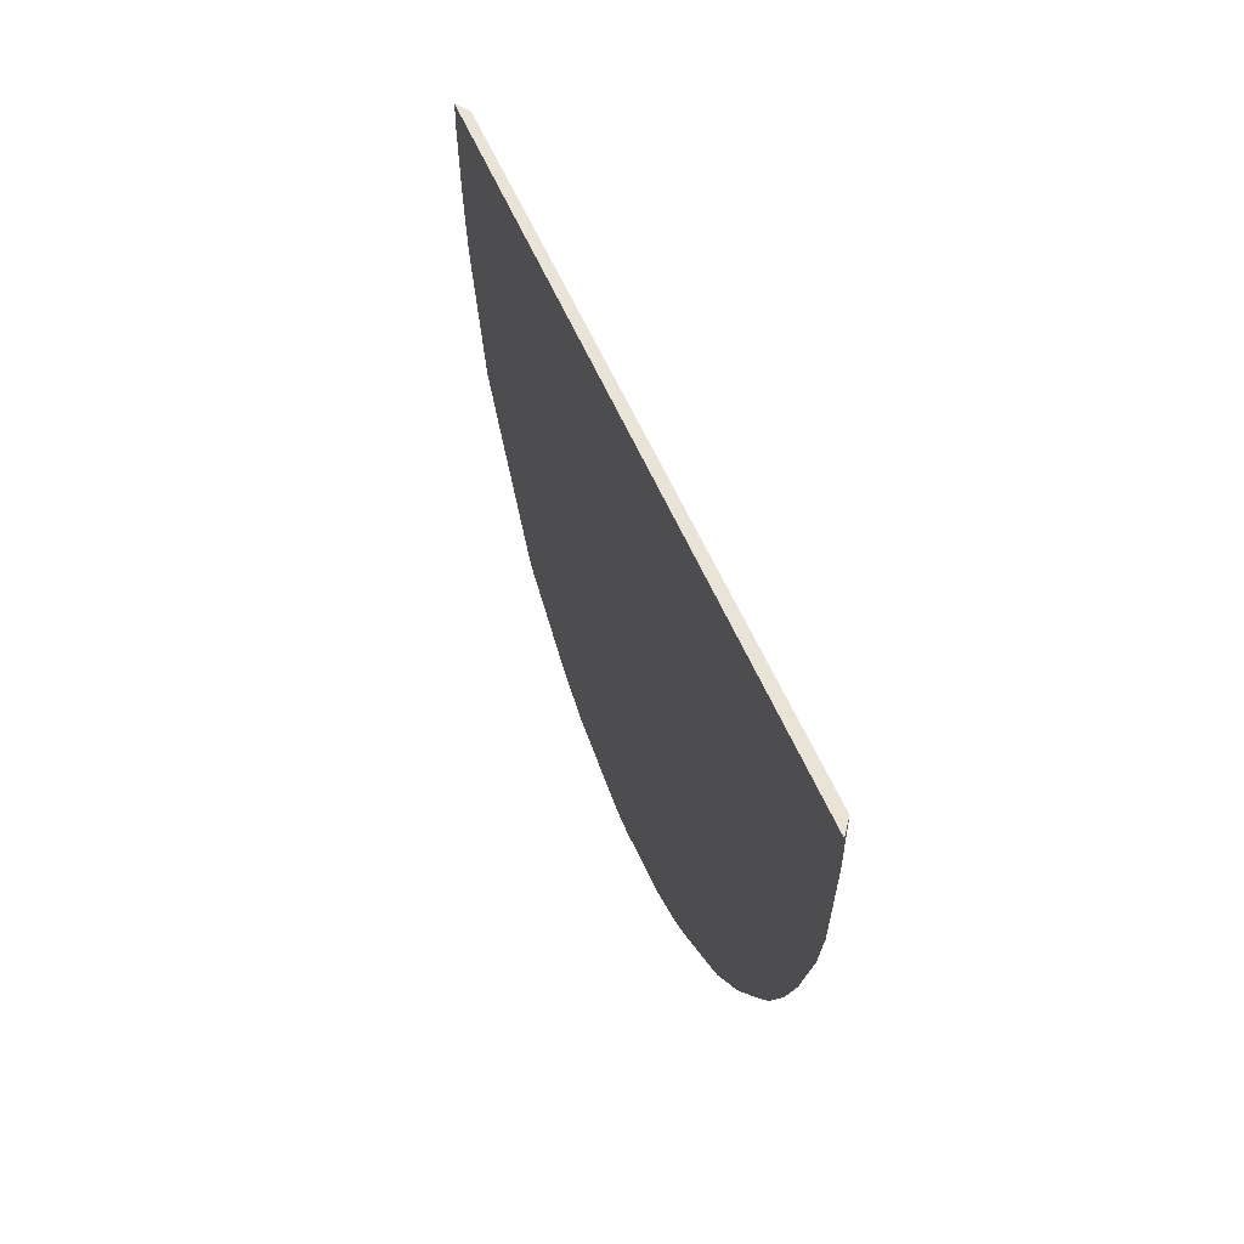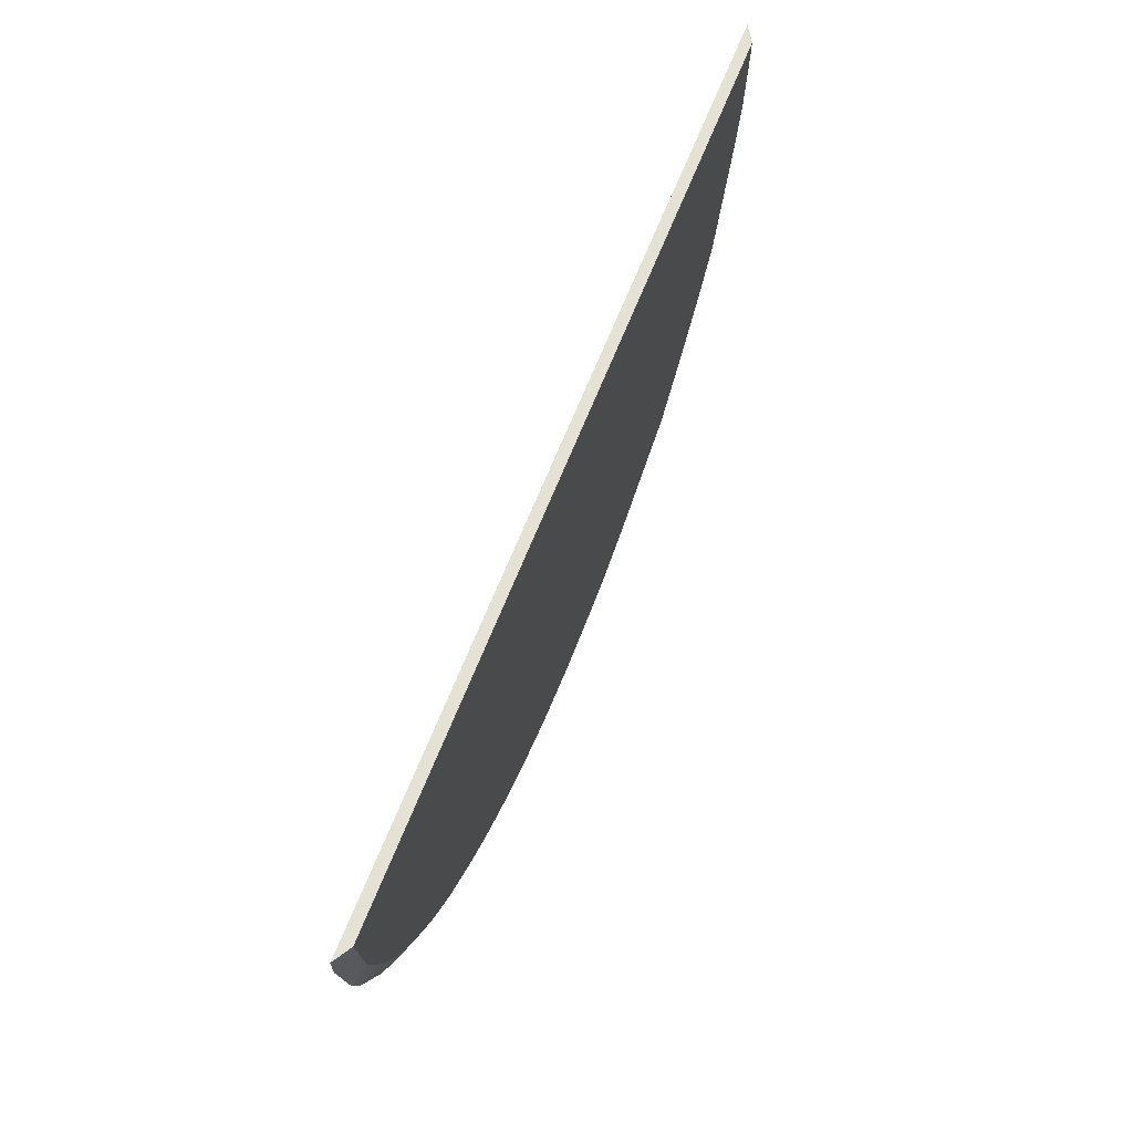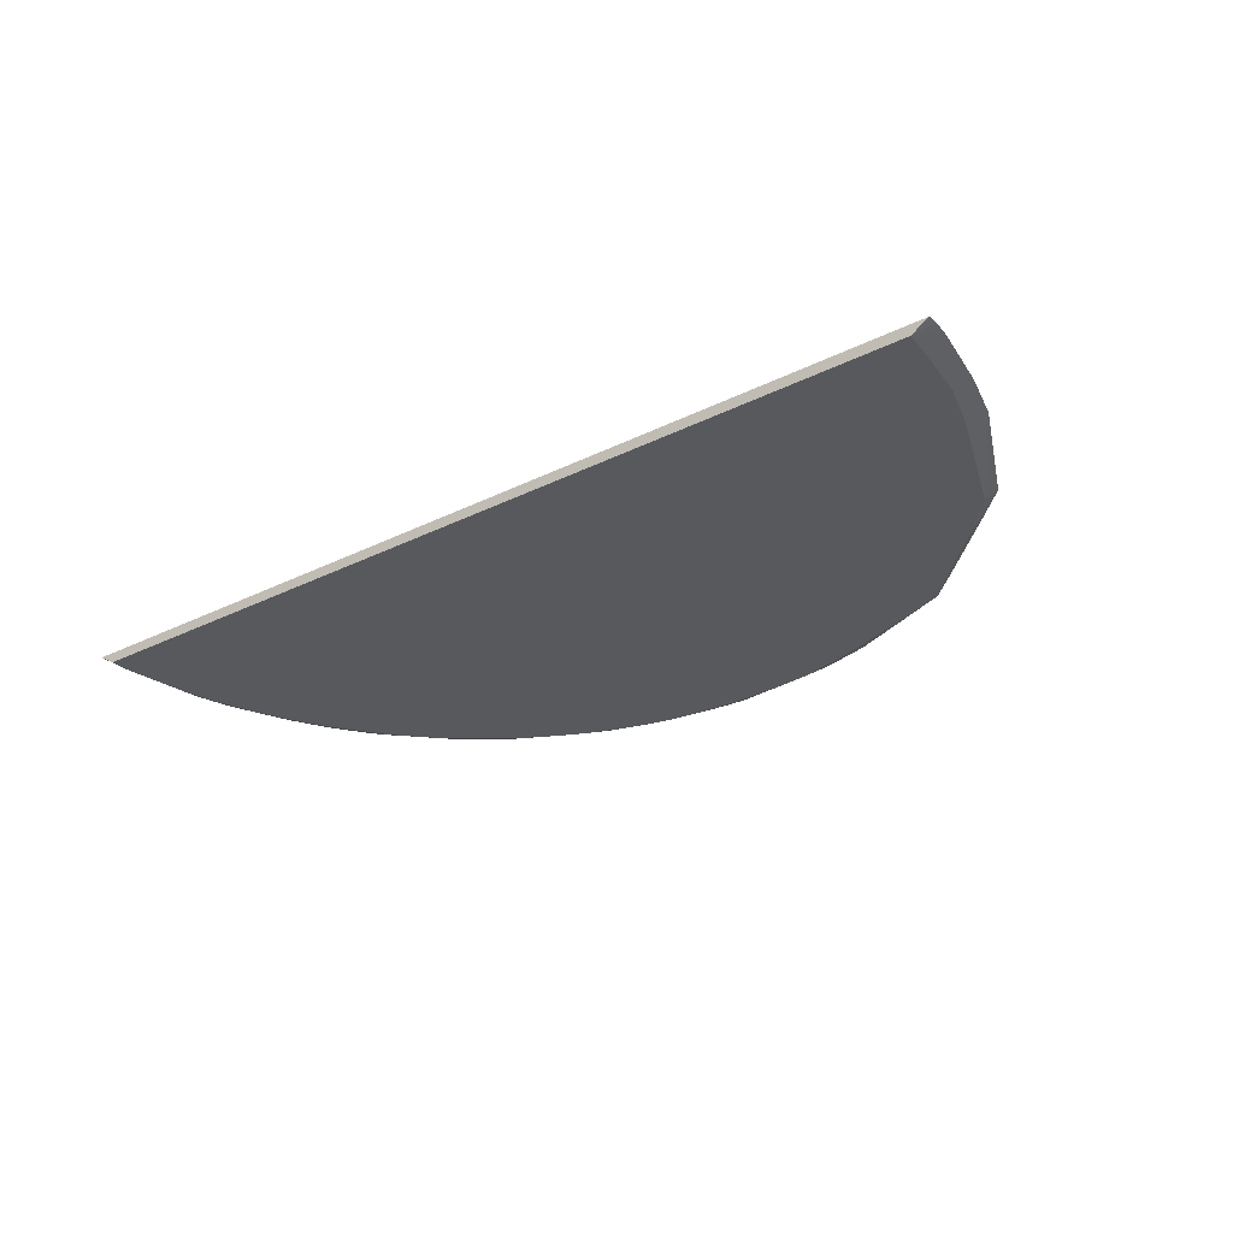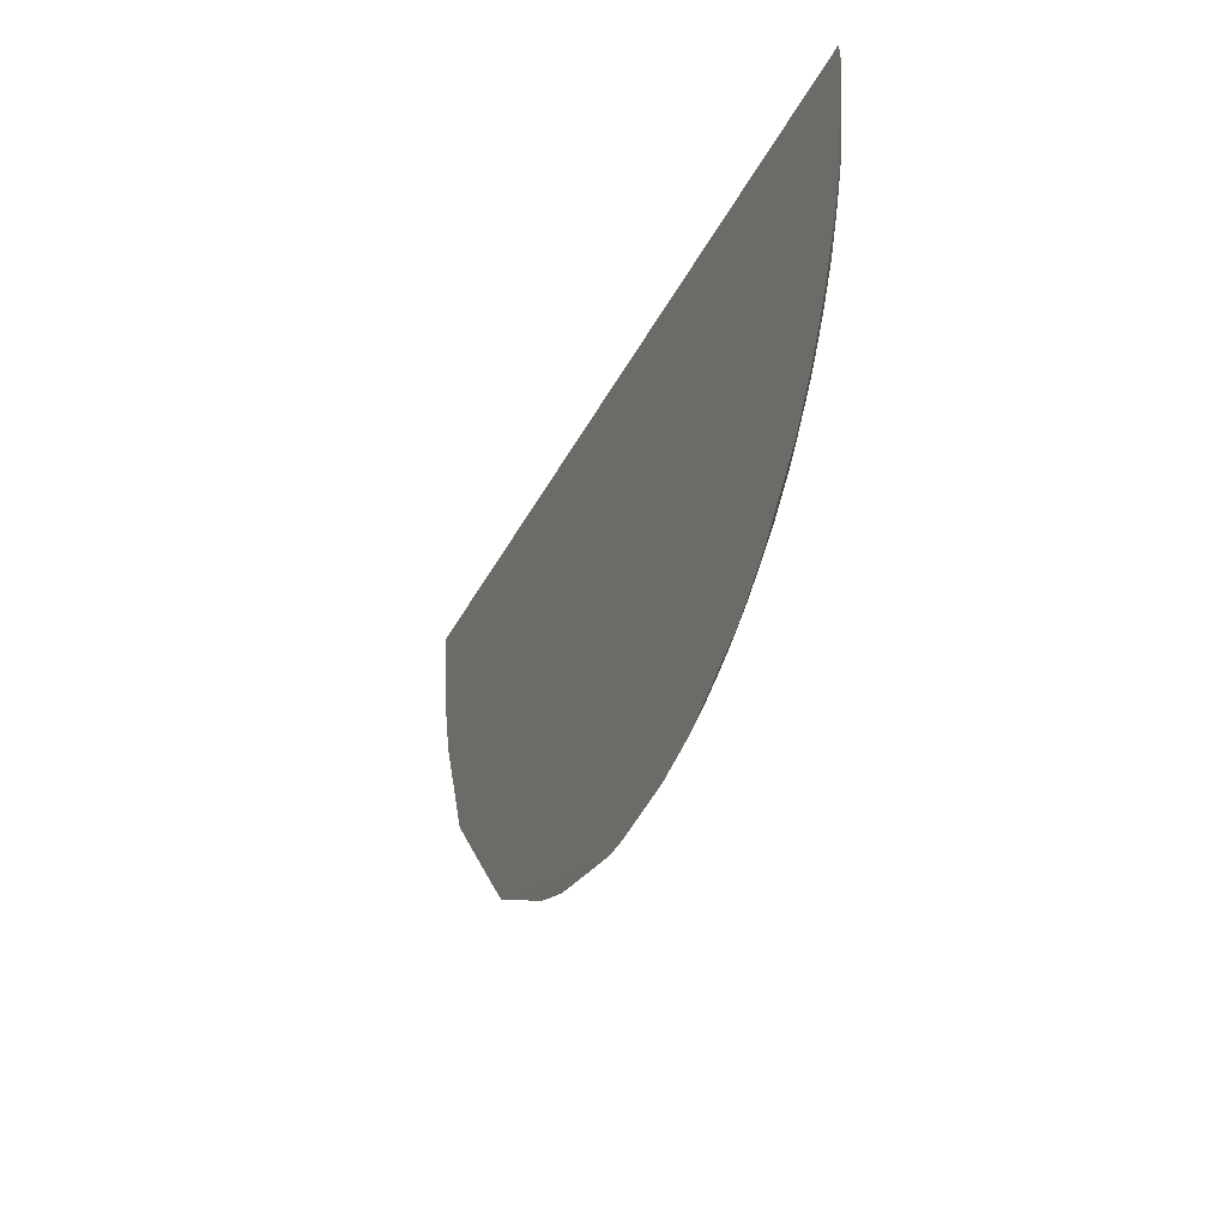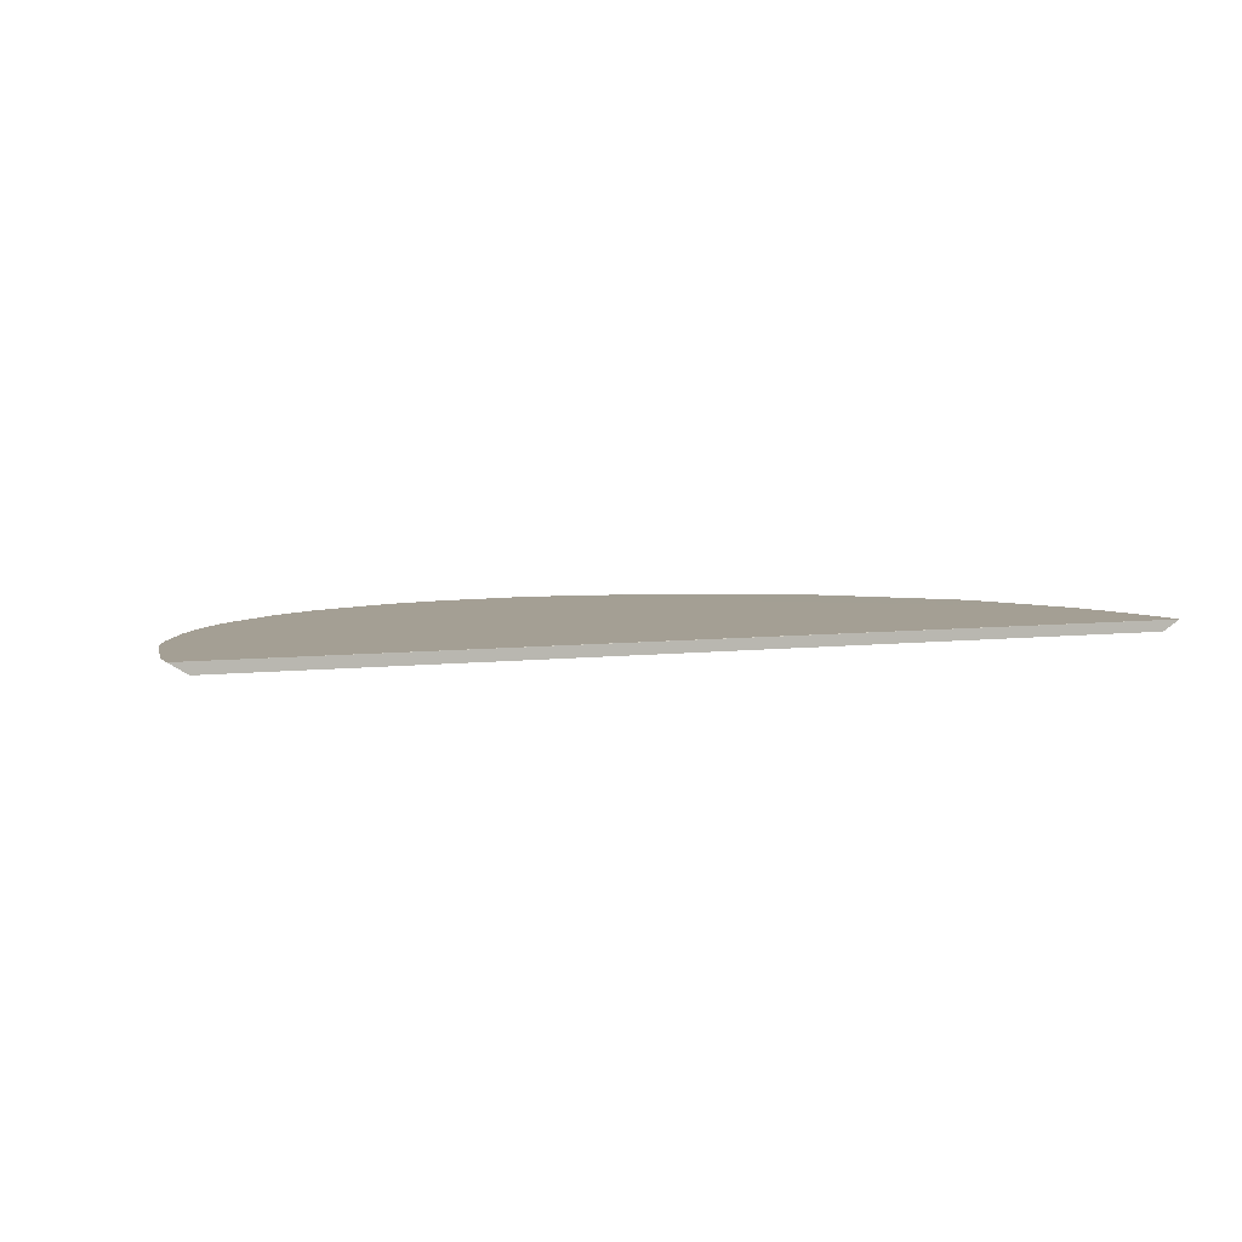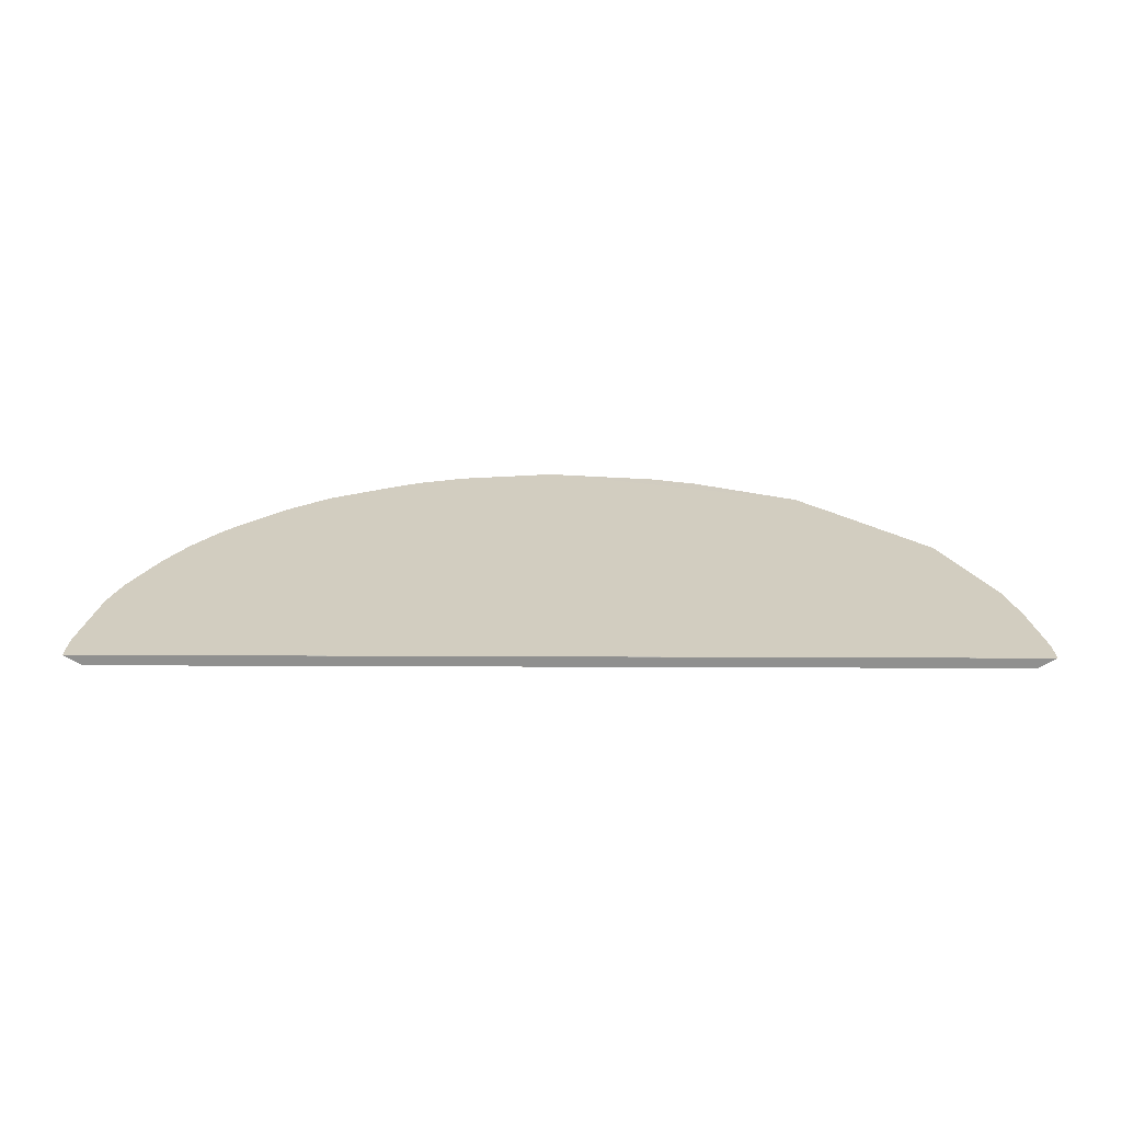
<metadata>
{"format":"obj","ext":"obj","renderer":"f3d","projection":"perspective","resolution":1024,"background":"white","views":[{"elev":43.2,"azim":71.7,"up":"+Y"},{"elev":64.6,"azim":111.3,"up":"+Y"},{"elev":-29.1,"azim":-143.5,"up":"+Z"},{"elev":-31.1,"azim":68.4,"up":"+Y"},{"elev":5.5,"azim":158.1,"up":"+Z"},{"elev":24.4,"azim":-179.6,"up":"+Z"}]}
</metadata>
<code>
v 1.268e-05 -0.0007414 -0.008
v 1.268e-05 -0.0007414 -0.008781
v -0.03382 -0.0007414 -0.008
v 0.03386 -0.0007447 -0.007991
v 1.268e-05 -0.03246 -0.008781
v -0.03254 -0.0007414 -0.008781
v 0.03258 -0.0007447 -0.008781
v -0.03381 -0.00143 -0.008
v 1.268e-05 -0.0339 -0.007991
v 1.268e-05 -0.0007447 -0.007991
v 0.03385 -0.001427 -0.007991
v -0.001319 -0.03241 -0.008781
v 0.03257 -0.0009233 -0.008781
v 0.03252 -0.001498 -0.008781
v 0.03213 -0.004974 -0.008781
v 0.03203 -0.005854 -0.008781
v 0.0319 -0.006751 -0.008781
v 0.03187 -0.006849 -0.008781
v 0.03115 -0.009376 -0.008781
v 0.03093 -0.01008 -0.008781
v 0.03024 -0.01201 -0.008781
v 0.03002 -0.01256 -0.008781
v 0.02917 -0.01437 -0.008781
v 0.02827 -0.01608 -0.008781
v 0.02728 -0.0177 -0.008781
v 0.02703 -0.01808 -0.008781
v 0.02655 -0.01876 -0.008781
v 0.02493 -0.02089 -0.008781
v 0.02465 -0.02124 -0.008781
v 0.02436 -0.0216 -0.008781
v 0.02383 -0.02217 -0.008781
v 0.02206 -0.02393 -0.008781
v 0.0215 -0.02444 -0.008781
v 0.02112 -0.02475 -0.008781
v 0.01865 -0.02664 -0.008781
v 0.01796 -0.02711 -0.008781
v 0.01756 -0.02736 -0.008781
v 0.01595 -0.02835 -0.008781
v 0.01422 -0.02925 -0.008781
v 0.01241 -0.0301 -0.008781
v 0.01188 -0.03031 -0.008781
v 0.009843 -0.03101 -0.008781
v 0.00924 -0.03122 -0.008781
v 0.006571 -0.03189 -0.008781
v 0.005743 -0.03207 -0.008781
v 0.004868 -0.03218 -0.008781
v 0.004835 -0.03219 -0.008781
v 0.003987 -0.03225 -0.008781
v 0.001318 -0.03246 -0.008781
v 0.0004698 -0.03249 -0.008781
v 0.0004366 -0.03249 -0.008781
v -0.03247 -0.001856 -0.008781
v -0.03378 -0.002304 -0.008
v 0.03384 -0.002275 -0.007991
v 0.0338 -0.003113 -0.007991
v 0.0004366 -0.03393 -0.007991
v -0.03366 -0.003184 -0.008
v -0.03292 -0.007579 -0.008
v -0.03202 -0.01109 -0.008
v -0.02853 -0.01901 -0.008
v -0.0268 -0.02077 -0.008
v -0.02593 -0.02165 -0.008
v -0.02156 -0.02604 -0.008
v -0.01891 -0.02863 -0.008
v -0.011 -0.03202 -0.008
v -0.007473 -0.03299 -0.008
v -0.005717 -0.03208 -0.008781
v -0.004836 -0.03217 -0.008781
v -0.003962 -0.03224 -0.008781
v -0.003081 -0.03231 -0.008781
v -0.0022 -0.03237 -0.008781
v 0.03286 -0.00921 -0.007991
v 0.03204 -0.01191 -0.007991
v 0.03014 -0.01617 -0.007991
v 0.02855 -0.01897 -0.007991
v 0.02671 -0.02153 -0.007991
v 0.02589 -0.02247 -0.007991
v 0.02236 -0.02599 -0.007991
v 0.02138 -0.02676 -0.007991
v 0.01887 -0.02865 -0.007991
v 0.01358 -0.03128 -0.007991
v 0.01711 -0.02954 -0.007991
v 0.01172 -0.03207 -0.007991
v 0.0083 -0.03304 -0.007991
v 0.002106 -0.03389 -0.007991
v 0.001258 -0.03391 -0.007991
v -0.03243 -0.002304 -0.008781
v -0.03204 -0.005825 -0.008781
v -0.03192 -0.006764 -0.008781
v -0.03117 -0.00934 -0.008781
v -0.03091 -0.01022 -0.008781
v -0.02795 -0.01812 -0.008781
v -0.02788 -0.01831 -0.008781
v -0.02749 -0.01877 -0.008781
v -0.02729 -0.01901 -0.008781
v -0.02504 -0.02162 -0.008781
v -0.02417 -0.02251 -0.008781
v -0.02329 -0.02339 -0.008781
v -0.02241 -0.02427 -0.008781
v -0.02152 -0.02514 -0.008781
v -0.01891 -0.02739 -0.008781
v -0.01866 -0.02759 -0.008781
v -0.01818 -0.02795 -0.008781
v -0.01194 -0.03028 -0.008781
v -0.00991 -0.03102 -0.008781
v -0.009235 -0.03122 -0.008781
v -0.006598 -0.03192 -0.008781
f 1 2 6
f 1 6 3
f 1 3 10
f 1 10 4
f 1 4 2
f 2 5 12
f 2 12 71
f 2 71 70
f 2 70 69
f 2 69 68
f 2 68 67
f 2 67 107
f 2 107 106
f 2 106 105
f 2 105 104
f 2 104 103
f 2 103 102
f 2 102 101
f 2 101 100
f 2 100 99
f 2 99 98
f 2 98 97
f 2 97 96
f 2 96 95
f 2 95 94
f 2 94 93
f 2 93 92
f 2 92 91
f 2 91 90
f 2 90 89
f 2 89 88
f 2 88 87
f 2 87 52
f 2 52 6
f 2 4 7
f 2 7 5
f 3 6 8
f 3 8 9
f 3 9 10
f 4 11 7
f 4 10 9
f 4 9 56
f 4 56 86
f 4 86 85
f 4 85 84
f 4 84 83
f 4 83 81
f 4 81 82
f 4 82 80
f 4 80 79
f 4 79 78
f 4 78 77
f 4 77 76
f 4 76 75
f 4 75 74
f 4 74 73
f 4 73 72
f 4 72 55
f 4 55 54
f 4 54 11
f 5 7 13
f 5 13 14
f 5 14 15
f 5 15 16
f 5 16 17
f 5 17 18
f 5 18 19
f 5 19 20
f 5 20 21
f 5 21 22
f 5 22 23
f 5 23 24
f 5 24 25
f 5 25 26
f 5 26 27
f 5 27 28
f 5 28 29
f 5 29 30
f 5 30 31
f 5 31 32
f 5 32 33
f 5 33 34
f 5 34 35
f 5 35 36
f 5 36 37
f 5 37 38
f 5 38 39
f 5 39 40
f 5 40 41
f 5 41 42
f 5 42 43
f 5 43 44
f 5 44 45
f 5 45 46
f 5 46 47
f 5 47 48
f 5 48 49
f 5 49 50
f 5 50 51
f 5 51 12
f 6 52 53
f 6 53 8
f 7 11 54
f 7 54 55
f 7 55 13
f 8 53 9
f 9 53 57
f 9 57 58
f 9 58 59
f 9 59 60
f 9 60 61
f 9 61 62
f 9 62 63
f 9 63 64
f 9 64 65
f 9 65 66
f 9 66 67
f 9 67 68
f 9 68 69
f 9 69 70
f 9 70 71
f 9 71 56
f 12 51 71
f 13 55 14
f 14 55 15
f 15 55 16
f 16 55 17
f 17 55 72
f 17 72 18
f 18 72 19
f 19 72 73
f 19 73 20
f 20 73 21
f 21 73 22
f 22 73 74
f 22 74 23
f 23 74 24
f 24 74 75
f 24 75 25
f 25 75 26
f 26 75 27
f 27 75 76
f 27 76 28
f 28 76 29
f 29 76 30
f 30 76 77
f 30 77 31
f 31 77 32
f 32 78 33
f 32 77 78
f 33 78 34
f 34 78 79
f 34 79 35
f 35 80 36
f 35 79 80
f 36 80 37
f 37 80 38
f 38 80 39
f 39 81 40
f 39 80 82
f 39 82 81
f 40 81 83
f 40 83 41
f 41 83 42
f 42 83 43
f 43 83 84
f 43 84 44
f 44 84 45
f 45 84 85
f 45 85 46
f 46 85 47
f 47 85 48
f 48 85 49
f 49 85 86
f 49 86 50
f 50 86 56
f 50 56 51
f 51 56 71
f 52 87 53
f 53 87 88
f 53 88 89
f 53 89 57
f 57 89 58
f 58 89 59
f 59 89 90
f 59 90 91
f 59 91 92
f 59 92 93
f 59 93 60
f 60 93 94
f 60 94 95
f 60 95 96
f 60 96 61
f 61 96 62
f 62 96 97
f 62 97 98
f 62 98 63
f 63 98 99
f 63 99 64
f 64 99 100
f 64 100 101
f 64 101 102
f 64 102 103
f 64 103 65
f 65 103 104
f 65 104 105
f 65 105 106
f 65 106 66
f 66 106 107
f 66 107 67

</code>
